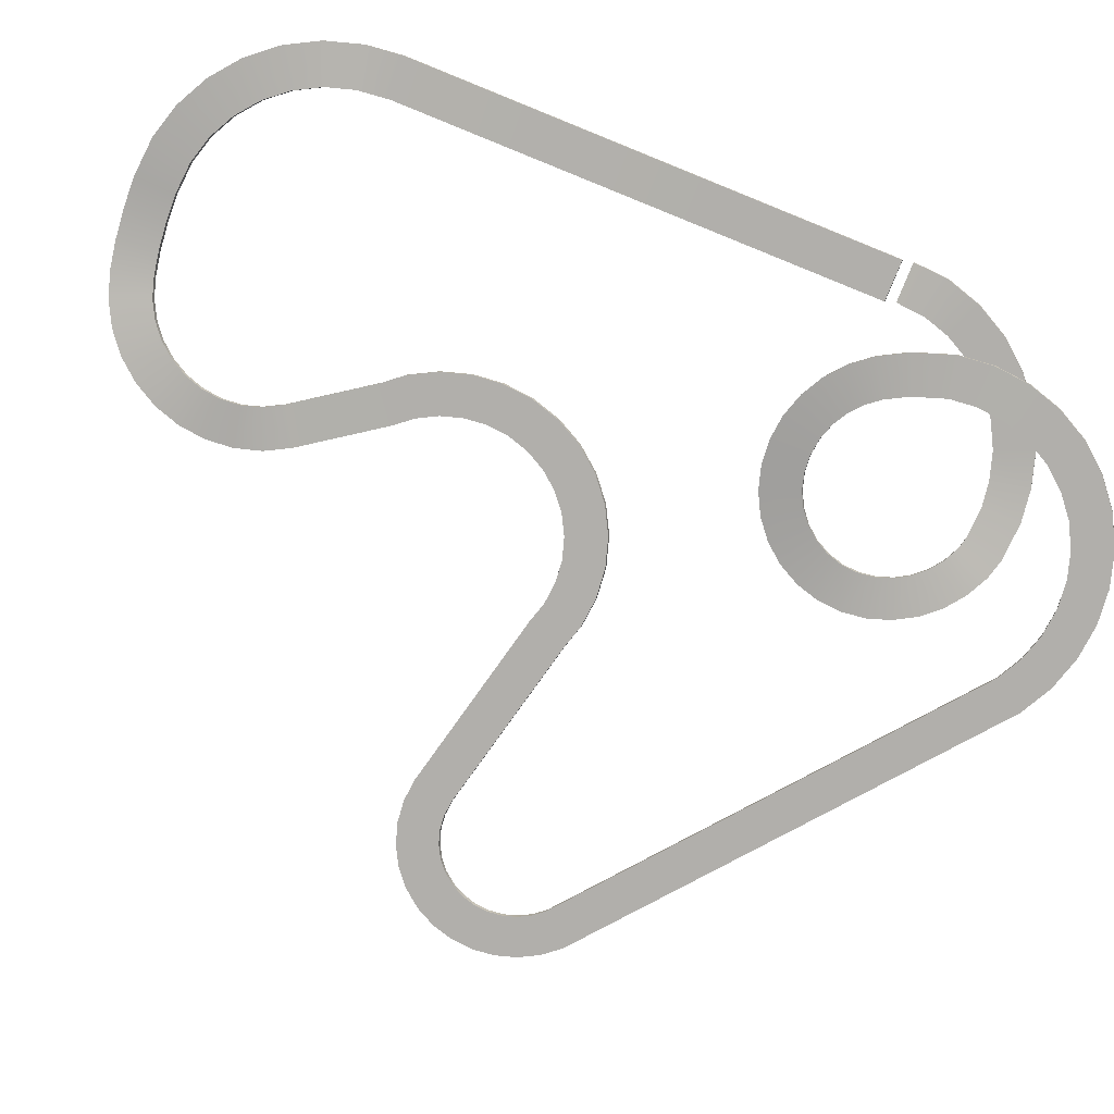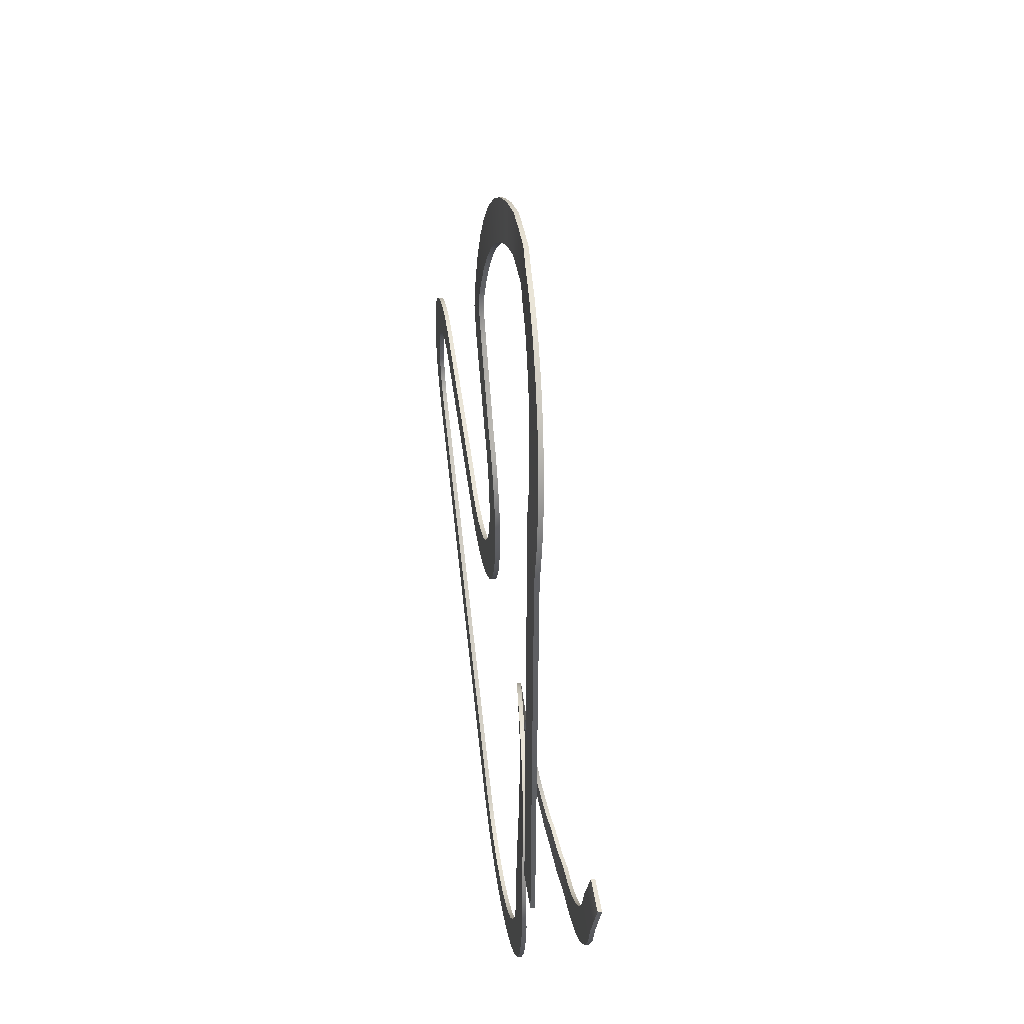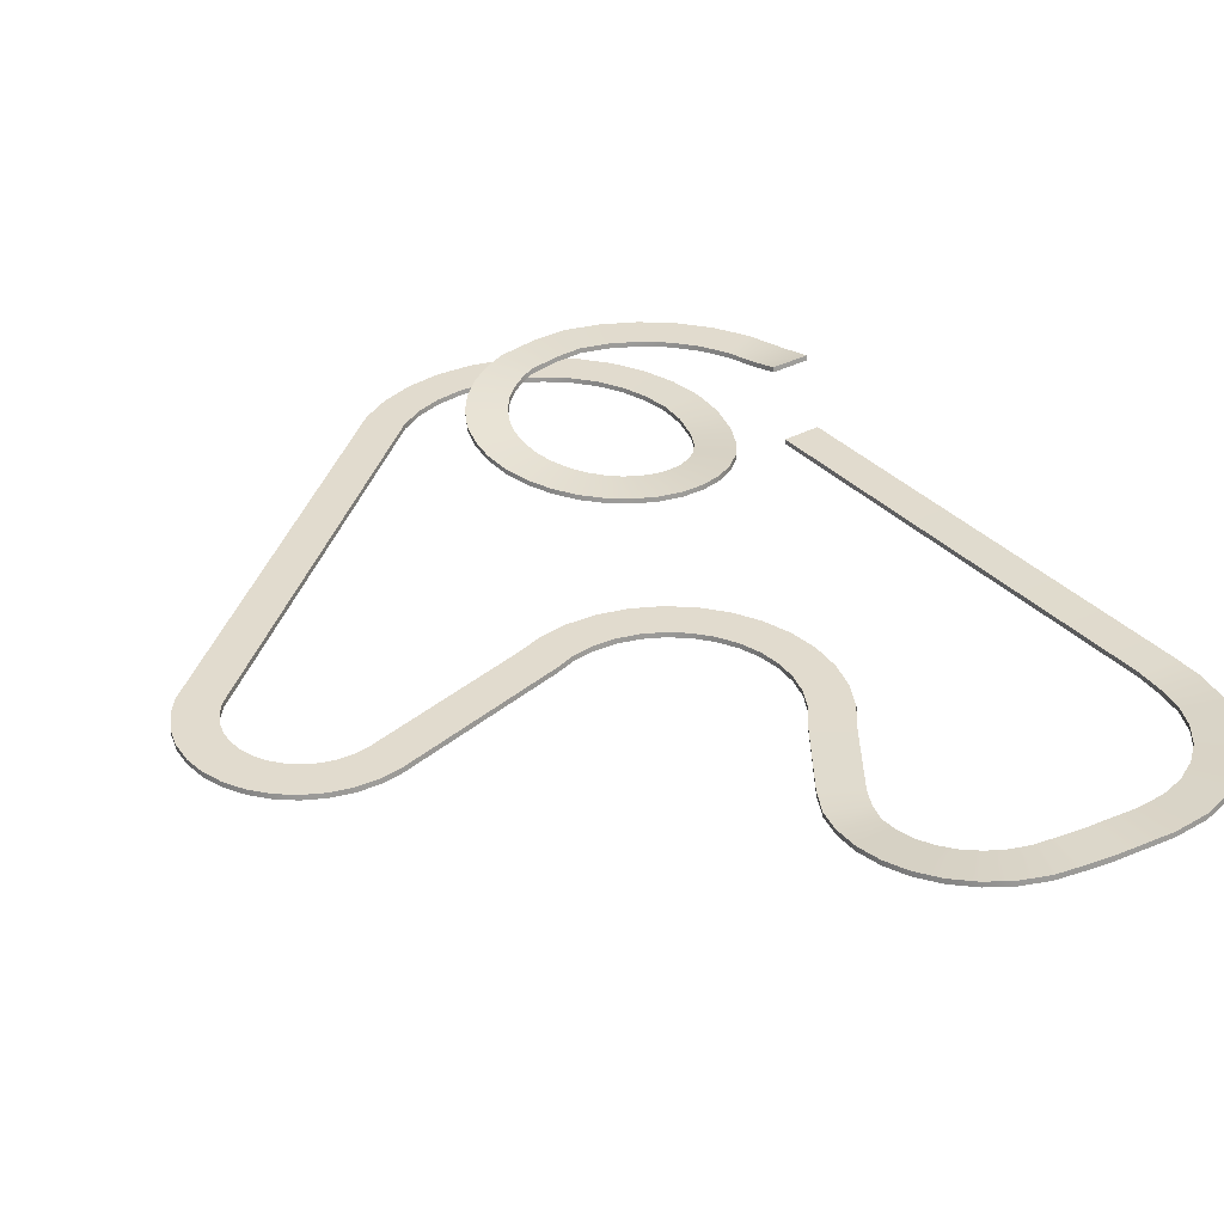
<metadata>
{"format":"obj","ext":"obj","renderer":"f3d","projection":"perspective","resolution":1024,"background":"white","views":[{"elev":-78.3,"azim":68.0,"up":"+Y"},{"elev":45.5,"azim":81.6,"up":"+Z"},{"elev":33.9,"azim":-35.6,"up":"+Y"}]}
</metadata>
<code>
o Circle.004
v -8.141 21.16 -65.7
v 5.636 21.16 -65.7
v -8.089 -2.502 -58.34
v -8.089 -2.502 -6.07
v -8.089 -2.357 105.6
v -9.254 -2.315 116.2
v -12.16 -1.381 125.8
v -16.83 -0.4871 134.6
v -23.11 0.406 142.2
v -30.77 1.299 148.5
v -39.52 2.192 153.2
v -48.96 3.077 156
v -60.12 3.961 157.1
v -69.08 4.857 156.9
v -78.57 4.86 155.9
v -86.16 4.854 154.6
v -92.98 3.97 152.6
v -98.78 3.091 149.5
v -103.9 2.198 145.3
v -108 1.304 140.2
v -111.1 0.4113 134.4
v -113 -0.4818 128.1
v -113.7 -1.375 121.5
v -113 -2.312 115
v -111.1 -2.363 108.7
v -107.7 -2.362 102.4
v -90.19 -2.502 77.05
v -84.97 -2.502 70.69
v -80.11 -2.502 61.6
v -77.11 -2.502 51.72
v -76.1 -2.502 41.45
v -77.11 -2.502 31.19
v -80.11 -2.502 21.31
v -84.97 -2.502 12.21
v -91.52 -2.502 4.238
v -99.49 -2.502 -2.308
v -108.6 -2.502 -7.171
v -118.5 -2.502 -10.17
v -128.7 -2.502 -11.18
v -139 -2.502 -10.17
v -147 -2.502 -7.742
v -208 -2.502 6.656
v -213.4 -2.502 7.184
v -218.2 -2.502 6.703
v -222.9 -2.502 5.279
v -227.3 -2.502 2.966
v -231.1 -2.502 -0.1462
v -234.2 -2.502 -3.939
v -236.5 -2.502 -8.265
v -237.9 -2.502 -12.96
v -238.4 -2.502 -17.84
v -237.9 -2.502 -22.72
v -236.5 -2.502 -27.42
v -234.2 -2.502 -31.75
v -231.1 -2.502 -35.54
v -226.1 -2.502 -39.6
v -104.7 -2.502 -139.6
v -96.12 -2.502 -144.2
v -86.82 -2.502 -147
v -77.14 -2.502 -148
v -67.47 -2.502 -147
v -58.16 -2.502 -144.2
v -49.59 -2.502 -139.6
v -42.07 -2.502 -133.5
v -35.9 -2.502 -126
v -31.32 -2.502 -117.4
v -28.5 -2.501 -108.1
v -27.54 -2.339 -98.4
v -28.47 -2.344 -89.03
v -32.33 -1.445 -77.93
v -36.43 -0.5383 -70.54
v -40.28 0.3387 -65.85
v -44.87 1.213 -62.08
v -50.1 2.106 -59.29
v -55.79 2.999 -57.56
v -61.69 3.892 -56.98
v -67.6 4.785 -57.57
v -73.28 5.679 -59.29
v -78.52 6.572 -62.09
v -83.11 7.465 -65.86
v -86.88 8.358 -70.45
v -89.67 9.251 -75.68
v -91.4 10.16 -81.36
v -91.98 11.06 -87.27
v -91.4 11.93 -93.18
v -89.67 12.82 -98.86
v -86.87 13.72 -104.1
v -83.11 14.61 -108.7
v -78.52 15.52 -112.5
v -73.3 16.44 -115.2
v -69.06 17.32 -116.5
v -58.33 18.19 -117.2
v -49.76 19.09 -116.2
v -39.97 19.1 -113.2
v -30.94 19.1 -108.4
v -23.02 19.1 -101.9
v -16.53 19.1 -93.94
v -11.7 19.1 -84.91
v -8.801 19.1 -75.36
v -59.65 4.71 170.9
v -46.3 3.824 169.7
v -34.21 2.94 166
v -23.07 2.046 160.1
v -13.31 1.153 152
v -5.292 0.26 142.3
v 0.6635 -0.6332 131.1
v 4.333 -1.527 119
v 5.721 -2.388 106.4
v 5.721 -2.502 -6.07
v -119.5 -2.495 95.15
v -124 -2.385 103.4
v -126.7 -1.523 112.3
v -127.6 -0.6298 121.6
v -126.7 0.2633 130.8
v -124 1.156 139.7
v -119.6 2.05 147.9
v -113.7 2.943 155.1
v -106.5 3.836 161
v -98.27 4.717 165.4
v -89.33 5.604 168.1
v -80.42 5.61 169.6
v -69.94 5.607 170.7
v 5.721 -2.502 -58.34
v -128.7 -2.502 2.699
v -136.3 -2.502 3.444
v -143.4 -2.502 5.6
v -101.2 -2.496 68.72
v -96.51 -2.502 62.99
v -92.93 -2.502 56.28
v -90.72 -2.502 49.01
v -89.98 -2.502 41.45
v -90.72 -2.502 33.89
v -92.93 -2.502 26.62
v -96.51 -2.502 19.92
v -101.3 -2.502 14.05
v -107.2 -2.502 9.231
v -113.9 -2.502 5.649
v -121.2 -2.502 3.444
v -234.9 -2.502 -50.27
v -240.9 -2.502 -45.35
v -245.7 -2.502 -39.46
v -249.3 -2.502 -32.73
v -251.5 -2.502 -25.43
v -252.3 -2.502 -17.84
v -251.5 -2.502 -10.25
v -249.3 -2.502 -2.955
v -245.7 -2.502 3.771
v -240.9 -2.502 9.666
v -235 -2.502 14.5
v -228.2 -2.502 18.1
v -220.9 -2.502 20.31
v -213.4 -2.502 21.06
v -205.7 -2.502 20.31
v -112.4 -2.502 -151.2
v -77.14 -2.502 -161.9
v -89.53 -2.502 -160.7
v -101.4 -2.502 -157
v -19.68 -1.447 -72.27
v -14.88 -2.344 -86.04
v -13.67 -2.339 -98.4
v -14.89 -2.501 -110.8
v -18.5 -2.502 -122.7
v -24.36 -2.502 -133.7
v -32.26 -2.502 -143.3
v -41.88 -2.502 -151.2
v -52.85 -2.502 -157
v -64.76 -2.502 -160.7
v -71.61 17.31 -130.2
v -78.6 16.43 -128.1
v -86.23 15.52 -124
v -92.92 14.62 -118.5
v -98.41 13.72 -111.8
v -102.5 12.83 -104.2
v -105 11.94 -95.89
v -105.9 11.06 -87.27
v -105 10.16 -78.65
v -102.5 9.258 -70.37
v -98.41 8.365 -62.73
v -92.92 7.472 -56.04
v -86.23 6.579 -50.55
v -78.59 5.686 -46.47
v -70.31 4.792 -43.95
v -61.69 3.899 -43.11
v -53.08 3.006 -43.95
v -44.79 2.113 -46.47
v -37.16 1.22 -50.55
v -30.46 0.3397 -56.04
v -24.96 -0.5422 -62.74
v -58.21 18.19 -131
v 4.876 19.1 -77.84
v 1.121 19.1 -90.22
v -4.989 19.1 -101.7
v -13.21 19.1 -111.7
v -23.23 19.1 -119.9
v -34.66 19.1 -126
v -47.07 19.09 -129.8
v -8.047 22.76 -66.07
v 5.73 22.76 -66.07
v -7.995 -0.8955 -58.71
v -7.995 -0.8955 -6.436
v -7.995 -0.7501 105.3
v -9.161 -0.7088 115.9
v -12.06 0.226 125.4
v -16.73 1.12 134.2
v -23.02 2.013 141.8
v -30.68 2.906 148.1
v -39.42 3.799 152.8
v -48.87 4.683 155.7
v -60.03 5.567 156.7
v -68.99 6.464 156.5
v -78.48 6.466 155.6
v -86.06 6.461 154.3
v -92.88 5.576 152.2
v -98.69 4.697 149.1
v -103.8 3.804 144.9
v -107.9 2.911 139.8
v -111 2.018 134
v -113 1.125 127.7
v -113.6 0.2317 121.2
v -113 -0.7058 114.6
v -111 -0.756 108.3
v -107.6 -0.7558 102
v -90.09 -0.8954 76.68
v -84.88 -0.8955 70.33
v -80.02 -0.8955 61.23
v -77.02 -0.8955 51.36
v -76.01 -0.8955 41.09
v -77.02 -0.8955 30.82
v -80.02 -0.8955 20.95
v -84.88 -0.8955 11.85
v -91.43 -0.8955 3.872
v -99.4 -0.8955 -2.673
v -108.5 -0.8955 -7.537
v -118.4 -0.8955 -10.53
v -128.6 -0.8955 -11.54
v -138.9 -0.8955 -10.53
v -146.9 -0.8955 -8.107
v -207.9 -0.8955 6.29
v -213.3 -0.8955 6.818
v -218.1 -0.8955 6.337
v -222.8 -0.8955 4.913
v -227.2 -0.8955 2.6
v -231 -0.8955 -0.512
v -234.1 -0.8955 -4.304
v -236.4 -0.8955 -8.631
v -237.8 -0.8955 -13.33
v -238.3 -0.8955 -18.21
v -237.8 -0.8955 -23.09
v -236.4 -0.8955 -27.78
v -234.1 -0.8955 -32.11
v -231 -0.8955 -35.9
v -226 -0.8955 -39.97
v -104.6 -0.8955 -140
v -96.03 -0.8955 -144.6
v -86.72 -0.8955 -147.4
v -77.05 -0.8955 -148.4
v -67.37 -0.8955 -147.4
v -58.07 -0.8955 -144.6
v -49.49 -0.8955 -140
v -41.98 -0.8955 -133.8
v -35.81 -0.8955 -126.3
v -31.23 -0.8955 -117.7
v -28.4 -0.8944 -108.4
v -27.45 -0.732 -98.76
v -28.37 -0.7375 -89.39
v -32.24 0.1618 -78.3
v -36.34 1.068 -70.9
v -40.18 1.945 -66.22
v -44.77 2.819 -62.45
v -50.01 3.713 -59.65
v -55.69 4.606 -57.93
v -61.6 5.499 -57.35
v -67.51 6.392 -57.93
v -73.19 7.285 -59.65
v -78.43 8.178 -62.45
v -83.02 9.071 -66.22
v -86.78 9.965 -70.81
v -89.58 10.86 -76.05
v -91.3 11.77 -81.73
v -91.89 12.66 -87.64
v -91.3 13.54 -93.55
v -89.58 14.43 -99.23
v -86.78 15.32 -104.5
v -83.01 16.22 -109.1
v -78.43 17.13 -112.8
v -73.21 18.05 -115.6
v -68.97 18.93 -116.9
v -58.24 19.8 -117.5
v -49.67 20.7 -116.5
v -39.88 20.7 -113.6
v -30.85 20.7 -108.7
v -22.93 20.7 -102.2
v -16.43 20.7 -94.31
v -11.61 20.7 -85.28
v -8.708 20.7 -75.72
v -59.56 6.316 170.6
v -46.21 5.43 169.3
v -34.12 4.546 165.6
v -22.98 3.653 159.7
v -13.21 2.76 151.7
v -5.199 1.867 141.9
v 0.7566 0.9735 130.8
v 4.427 0.08012 118.7
v 5.815 -0.7815 106
v 5.815 -0.8954 -6.435
v -119.5 -0.8887 94.79
v -123.9 -0.7788 103
v -126.6 0.08369 111.9
v -127.5 0.9768 121.2
v -126.6 1.87 130.5
v -123.9 2.763 139.4
v -119.5 3.656 147.6
v -113.6 4.549 154.7
v -106.4 5.443 160.6
v -98.18 6.324 165
v -89.24 7.211 167.7
v -80.33 7.217 169.3
v -69.85 7.214 170.3
v 5.815 -0.8955 -58.71
v -128.6 -0.8955 2.333
v -136.2 -0.8955 3.078
v -143.3 -0.8955 5.234
v -101.1 -0.8897 68.35
v -96.42 -0.8955 62.62
v -92.84 -0.8955 55.92
v -90.63 -0.8955 48.65
v -89.89 -0.8955 41.09
v -90.63 -0.8955 33.53
v -92.84 -0.8955 26.26
v -96.42 -0.8955 19.56
v -101.2 -0.8955 13.68
v -107.1 -0.8955 8.865
v -113.8 -0.8955 5.283
v -121.1 -0.8955 3.078
v -234.8 -0.8955 -50.64
v -240.8 -0.8955 -45.72
v -245.6 -0.8955 -39.82
v -249.2 -0.8955 -33.1
v -251.4 -0.8955 -25.8
v -252.2 -0.8955 -18.21
v -251.4 -0.8955 -10.62
v -249.2 -0.8955 -3.321
v -245.6 -0.8955 3.405
v -240.8 -0.8955 9.3
v -234.9 -0.8955 14.14
v -228.2 -0.8955 17.73
v -220.9 -0.8955 19.95
v -213.3 -0.8955 20.69
v -205.6 -0.8955 19.94
v -112.3 -0.8955 -151.5
v -77.05 -0.8955 -162.2
v -89.43 -0.8955 -161
v -101.3 -0.8955 -157.4
v -19.58 0.1601 -72.64
v -14.79 -0.7378 -86.4
v -13.57 -0.7322 -98.76
v -14.79 -0.8946 -111.1
v -18.41 -0.8955 -123.1
v -24.27 -0.8955 -134
v -32.16 -0.8955 -143.6
v -41.78 -0.8955 -151.5
v -52.76 -0.8955 -157.4
v -64.67 -0.8955 -161
v -71.52 18.92 -130.5
v -78.5 18.04 -128.4
v -86.13 17.13 -124.4
v -92.83 16.22 -118.9
v -98.32 15.33 -112.2
v -102.4 14.44 -104.5
v -104.9 13.54 -96.25
v -105.8 12.66 -87.64
v -104.9 11.77 -79.02
v -102.4 10.86 -70.74
v -98.32 9.972 -63.1
v -92.83 9.079 -56.41
v -86.14 8.185 -50.91
v -78.5 7.292 -46.83
v -70.22 6.399 -44.32
v -61.6 5.506 -43.47
v -52.98 4.613 -44.32
v -44.7 3.72 -46.83
v -37.06 2.827 -50.91
v -30.37 1.946 -56.41
v -24.87 1.064 -63.11
v -58.12 19.8 -131.4
v 4.969 20.7 -78.21
v 1.214 20.7 -90.59
v -4.896 20.7 -102
v -13.12 20.7 -112
v -23.14 20.7 -120.3
v -34.57 20.7 -126.4
v -46.98 20.7 -130.1
f 4 3 123 109
f 61 60 155 167
f 5 4 109 108
f 69 68 160 159
f 139 154 57 56
f 72 71 188 187
f 158 70 69 159
f 45 44 151 150
f 160 68 67 161
f 36 35 135 136
f 164 163 65 64
f 178 81 80 179
f 166 62 61 167
f 100 13 12 101
f 31 131 132 32
f 127 128 28 27
f 99 190 2 1
f 110 127 27 26
f 126 153 42 41
f 125 126 41 40
f 121 120 16 15
f 133 134 34 33
f 110 26 25 111
f 136 137 37 36
f 141 140 55 54
f 65 163 162 66
f 149 46 45 150
f 157 58 57 154
f 48 47 148 147
f 164 64 63 165
f 40 39 124 125
f 71 70 158 188
f 135 35 34 134
f 175 174 85 84
f 120 119 17 16
f 98 191 190 99
f 44 43 152 151
f 195 194 95 94
f 102 11 10 103
f 168 91 90 169
f 29 129 130 30
f 122 121 15 14
f 106 105 8 7
f 10 9 104 103
f 142 141 54 53
f 102 101 12 11
f 166 165 63 62
f 144 143 52 51
f 104 9 8 105
f 20 116 115 21
f 30 130 131 31
f 50 145 144 51
f 153 152 43 42
f 21 115 114 22
f 122 14 13 100
f 140 139 56 55
f 170 89 88 171
f 20 19 117 116
f 128 129 29 28
f 114 113 23 22
f 117 19 18 118
f 59 156 155 60
f 67 66 162 161
f 32 132 133 33
f 192 191 98 97
f 137 138 38 37
f 49 146 145 50
f 47 46 149 148
f 196 195 94 93
f 193 192 97 96
f 59 58 157 156
f 106 7 6 107
f 18 17 119 118
f 107 6 5 108
f 175 84 83 176
f 74 73 186 185
f 113 112 24 23
f 177 82 81 178
f 112 111 25 24
f 173 172 87 86
f 91 168 189 92
f 181 78 77 182
f 174 173 86 85
f 176 83 82 177
f 180 179 80 79
f 194 193 96 95
f 181 180 79 78
f 75 74 185 184
f 73 72 187 186
f 143 142 53 52
f 76 75 184 183
f 77 76 183 182
f 48 147 146 49
f 170 169 90 89
f 171 88 87 172
f 39 38 138 124
f 189 196 93 92
f 200 305 319 199
f 257 363 351 256
f 201 304 305 200
f 265 355 356 264
f 335 252 253 350
f 268 383 384 267
f 354 355 265 266
f 241 346 347 240
f 356 357 263 264
f 232 332 331 231
f 360 260 261 359
f 374 375 276 277
f 362 363 257 258
f 296 297 208 209
f 227 228 328 327
f 323 223 224 324
f 295 197 198 386
f 306 222 223 323
f 322 237 238 349
f 321 236 237 322
f 317 211 212 316
f 329 229 230 330
f 306 307 221 222
f 332 232 233 333
f 337 250 251 336
f 261 262 358 359
f 345 346 241 242
f 353 350 253 254
f 244 343 344 243
f 360 361 259 260
f 236 321 320 235
f 267 384 354 266
f 331 330 230 231
f 371 280 281 370
f 316 212 213 315
f 294 295 386 387
f 240 347 348 239
f 391 290 291 390
f 298 299 206 207
f 364 365 286 287
f 225 226 326 325
f 318 210 211 317
f 302 203 204 301
f 206 299 300 205
f 338 249 250 337
f 298 207 208 297
f 362 258 259 361
f 340 247 248 339
f 300 301 204 205
f 216 217 311 312
f 226 227 327 326
f 246 247 340 341
f 349 238 239 348
f 217 218 310 311
f 318 296 209 210
f 336 251 252 335
f 366 367 284 285
f 216 312 313 215
f 324 224 225 325
f 310 218 219 309
f 313 314 214 215
f 255 256 351 352
f 263 357 358 262
f 228 229 329 328
f 388 293 294 387
f 333 233 234 334
f 245 246 341 342
f 243 344 345 242
f 392 289 290 391
f 389 292 293 388
f 255 352 353 254
f 302 303 202 203
f 214 314 315 213
f 303 304 201 202
f 371 372 279 280
f 270 381 382 269
f 309 219 220 308
f 373 374 277 278
f 308 220 221 307
f 369 282 283 368
f 287 288 385 364
f 377 378 273 274
f 370 281 282 369
f 372 373 278 279
f 376 275 276 375
f 390 291 292 389
f 377 274 275 376
f 271 380 381 270
f 269 382 383 268
f 339 248 249 338
f 272 379 380 271
f 273 378 379 272
f 244 245 342 343
f 366 285 286 365
f 367 368 283 284
f 235 320 334 234
f 385 288 289 392
f 146 342 341 145
f 39 235 234 38
f 147 343 342 146
f 40 236 235 39
f 148 344 343 147
f 41 237 236 40
f 149 345 344 148
f 42 238 237 41
f 150 346 345 149
f 43 239 238 42
f 151 347 346 150
f 44 240 239 43
f 152 348 347 151
f 45 241 240 44
f 153 349 348 152
f 46 242 241 45
f 110 306 323 127
f 47 243 242 46
f 126 322 349 153
f 48 244 243 47
f 139 335 350 154
f 49 245 244 48
f 156 352 351 155
f 50 246 245 49
f 157 353 352 156
f 51 247 246 50
f 159 355 354 158
f 52 248 247 51
f 160 356 355 159
f 53 249 248 52
f 161 357 356 160
f 54 250 249 53
f 162 358 357 161
f 55 251 250 54
f 163 359 358 162
f 56 252 251 55
f 164 360 359 163
f 57 253 252 56
f 165 361 360 164
f 58 254 253 57
f 166 362 361 165
f 59 255 254 58
f 167 363 362 166
f 60 256 255 59
f 155 351 363 167
f 61 257 256 60
f 169 365 364 168
f 62 258 257 61
f 170 366 365 169
f 63 259 258 62
f 171 367 366 170
f 64 260 259 63
f 172 368 367 171
f 65 261 260 64
f 173 369 368 172
f 66 262 261 65
f 174 370 369 173
f 67 263 262 66
f 175 371 370 174
f 68 264 263 67
f 176 372 371 175
f 69 265 264 68
f 177 373 372 176
f 70 266 265 69
f 178 374 373 177
f 71 267 266 70
f 179 375 374 178
f 72 268 267 71
f 180 376 375 179
f 73 269 268 72
f 181 377 376 180
f 74 270 269 73
f 182 378 377 181
f 75 271 270 74
f 183 379 378 182
f 76 272 271 75
f 184 380 379 183
f 77 273 272 76
f 185 381 380 184
f 78 274 273 77
f 186 382 381 185
f 79 275 274 78
f 187 383 382 186
f 80 276 275 79
f 188 384 383 187
f 81 277 276 80
f 154 350 353 157
f 82 278 277 81
f 158 354 384 188
f 83 279 278 82
f 191 387 386 190
f 84 280 279 83
f 192 388 387 191
f 85 281 280 84
f 193 389 388 192
f 86 282 281 85
f 194 390 389 193
f 87 283 282 86
f 195 391 390 194
f 88 284 283 87
f 196 392 391 195
f 89 285 284 88
f 189 385 392 196
f 90 286 285 89
f 168 364 385 189
f 91 287 286 90
f 1 197 295 99
f 92 288 287 91
f 3 199 319 123
f 93 289 288 92
f 190 386 198 2
f 94 290 289 93
f 95 291 290 94
f 96 292 291 95
f 97 293 292 96
f 98 294 293 97
f 99 295 294 98
f 101 297 296 100
f 102 298 297 101
f 103 299 298 102
f 104 300 299 103
f 105 301 300 104
f 106 302 301 105
f 107 303 302 106
f 108 304 303 107
f 109 305 304 108
f 4 200 199 3
f 111 307 306 110
f 5 201 200 4
f 112 308 307 111
f 6 202 201 5
f 113 309 308 112
f 7 203 202 6
f 114 310 309 113
f 8 204 203 7
f 115 311 310 114
f 9 205 204 8
f 116 312 311 115
f 10 206 205 9
f 117 313 312 116
f 11 207 206 10
f 2 198 197 1
f 118 314 313 117
f 12 208 207 11
f 119 315 314 118
f 13 209 208 12
f 120 316 315 119
f 14 210 209 13
f 121 317 316 120
f 15 211 210 14
f 122 318 317 121
f 16 212 211 15
f 100 296 318 122
f 17 213 212 16
f 123 319 305 109
f 18 214 213 17
f 124 320 321 125
f 19 215 214 18
f 125 321 322 126
f 20 216 215 19
f 127 323 324 128
f 21 217 216 20
f 128 324 325 129
f 22 218 217 21
f 129 325 326 130
f 23 219 218 22
f 130 326 327 131
f 24 220 219 23
f 131 327 328 132
f 25 221 220 24
f 132 328 329 133
f 26 222 221 25
f 133 329 330 134
f 27 223 222 26
f 134 330 331 135
f 28 224 223 27
f 135 331 332 136
f 29 225 224 28
f 136 332 333 137
f 30 226 225 29
f 137 333 334 138
f 31 227 226 30
f 138 334 320 124
f 32 228 227 31
f 140 336 335 139
f 33 229 228 32
f 141 337 336 140
f 34 230 229 33
f 142 338 337 141
f 35 231 230 34
f 143 339 338 142
f 36 232 231 35
f 144 340 339 143
f 37 233 232 36
f 145 341 340 144
f 38 234 233 37

</code>
